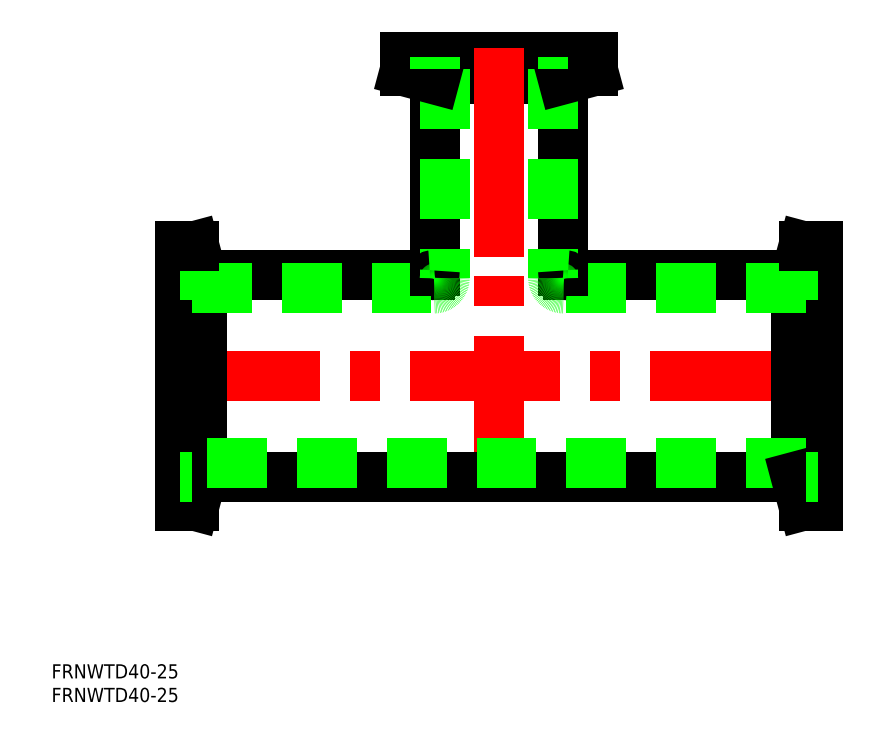
<metadata>
{"format":"dxf","ext":"dxf","renderer":"ezdxf+matplotlib","layout":"modelspace","background":"white","min_lineweight":24,"dpi":150}
</metadata>
<code>
0
SECTION
2
ENTITIES
0
LINE
8
CENTER
10
-69.6
20
7.1e-15
30
0
11
67.6
21
-7.1e-15
31
0
0
LINE
8
CENTER
10
0
20
-23.35
30
0
11
0
21
69.6
31
0
0
INSERT
8
0
2
*U9
10
0
20
0
30
0
0
INSERT
8
0
2
*U10
10
0
20
0
30
0
0
LINE
8
CENTER
10
-7.1e-15
20
69.6
30
0
11
-7.1e-15
21
18
31
0
0
LINE
8
0
10
-65.1
20
21.35
30
0
11
-65.1
21
-21.35
31
0
0
LINE
8
0
10
-64.6
20
27.5
30
0
11
-64.6
21
-27.5
31
0
0
LINE
8
0
10
-67.6
20
27.5
30
0
11
-67.6
21
-27.5
31
0
0
LINE
8
0
10
-62.95
20
21.35
30
0
11
-62.95
21
-21.35
31
0
0
LINE
8
0
10
-62.95
20
-21.35
30
0
11
62.95
21
-21.35
31
0
0
LINE
8
0
10
-64.6
20
-27.5
30
0
11
-62.95
21
-21.35
31
0
0
LINE
8
0
10
-67.6
20
-27.5
30
0
11
-64.6
21
-27.5
31
0
0
LINE
8
0
10
-65.1
20
-21.35
30
0
11
-67.6
21
-21.35
31
0
0
LINE
8
0
10
-64.6
20
27.5
30
0
11
-62.95
21
21.35
31
0
0
LINE
8
0
10
-62.95
20
21.35
30
0
11
-14.6
21
21.35
31
0
0
LINE
8
0
10
-65.1
20
18.55
30
0
11
-13.7
21
18.55
31
0
0
LINE
8
0
10
-65.1
20
21.35
30
0
11
-67.6
21
21.35
31
0
0
LINE
8
0
10
-67.6
20
27.5
30
0
11
-64.6
21
27.5
31
0
0
LINE
8
0
10
65.1
20
21.35
30
0
11
65.1
21
-21.35
31
0
0
LINE
8
0
10
64.6
20
27.5
30
0
11
64.6
21
-27.5
31
0
0
LINE
8
0
10
67.6
20
27.5
30
0
11
67.6
21
-27.5
31
0
0
LINE
8
0
10
62.95
20
21.35
30
0
11
62.95
21
-21.35
31
0
0
LINE
8
0
10
65.1
20
-18.55
30
0
11
-65.1
21
-18.55
31
0
0
LINE
8
0
10
64.6
20
-27.5
30
0
11
62.95
21
-21.35
31
0
0
LINE
8
0
10
67.6
20
-27.5
30
0
11
64.6
21
-27.5
31
0
0
LINE
8
0
10
65.1
20
-21.35
30
0
11
67.6
21
-21.35
31
0
0
LINE
8
0
10
64.6
20
27.5
30
0
11
62.95
21
21.35
31
0
0
LINE
8
0
10
62.95
20
21.35
30
0
11
14.6
21
21.35
31
0
0
LINE
8
0
10
65.1
20
18.55
30
0
11
13.7
21
18.55
31
0
0
LINE
8
0
10
65.1
20
21.35
30
0
11
67.6
21
21.35
31
0
0
LINE
8
0
10
67.6
20
27.5
30
0
11
64.6
21
27.5
31
0
0
LINE
8
0
10
20
20
64.6
30
0
11
-20
21
64.6
31
0
0
LINE
8
0
10
13.6
20
65.1
30
0
11
-13.6
21
65.1
31
0
0
LINE
8
0
10
20
20
67.6
30
0
11
-20
21
67.6
31
0
0
LINE
8
0
10
13.6
20
62.89
30
0
11
-13.6
21
62.89
31
0
0
LINE
8
CENTER
10
0
20
69.6
30
0
11
0
21
55.6
31
0
0
LINE
8
0
10
-13.6
20
62.89
30
0
11
-13.6
21
22.35
31
0
0
LINE
8
0
10
-11.5
20
65.1
30
0
11
-11.5
21
20.75
31
0
0
LINE
8
0
10
-20
20
64.6
30
0
11
-13.6
21
62.89
31
0
0
LINE
8
0
10
-20
20
67.6
30
0
11
-20
21
64.6
31
0
0
LINE
8
0
10
-13.6
20
65.1
30
0
11
-13.6
21
67.6
31
0
0
LINE
8
0
10
13.6
20
62.89
30
0
11
13.6
21
22.35
31
0
0
LINE
8
0
10
11.5
20
65.1
30
0
11
11.5
21
20.75
31
0
0
LINE
8
0
10
20
20
64.6
30
0
11
13.6
21
62.89
31
0
0
LINE
8
0
10
13.6
20
65.1
30
0
11
13.6
21
67.6
31
0
0
LINE
8
0
10
20
20
67.6
30
0
11
20
21
64.6
31
0
0
ARC
8
0
10
14.6
20
22.35
30
0
40
1
50
180
51
270
0
ARC
8
0
10
-14.6
20
22.35
30
0
40
1
50
270
51
360
0
ARC
8
0
10
13.7
20
20.75
30
0
40
2.2
50
180
51
270
0
ARC
8
0
10
-13.7
20
20.75
30
0
40
2.2
50
270
51
0
0
ENDSEC
0
EOF

</code>
